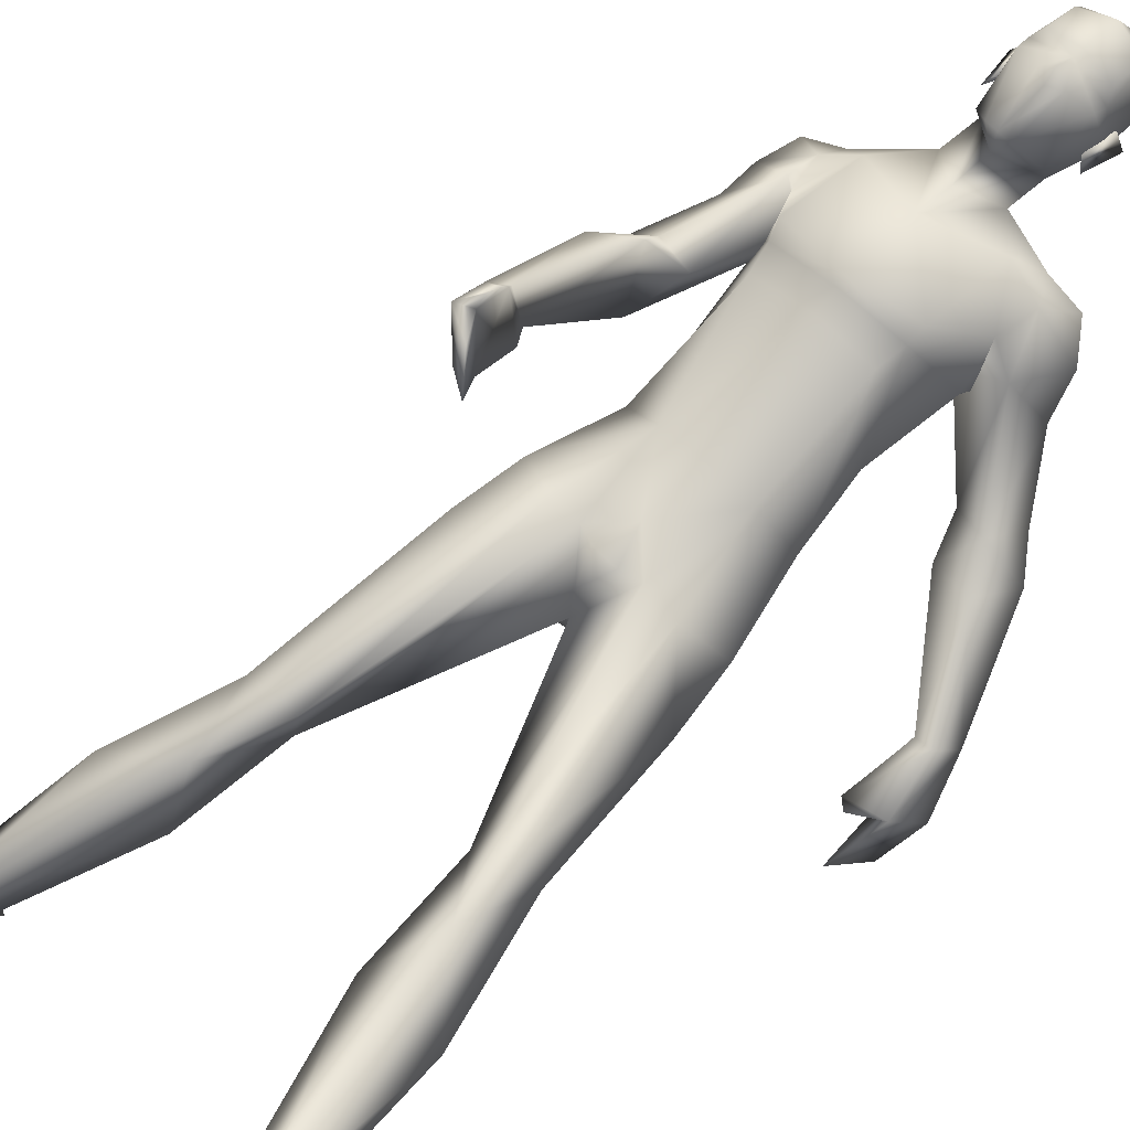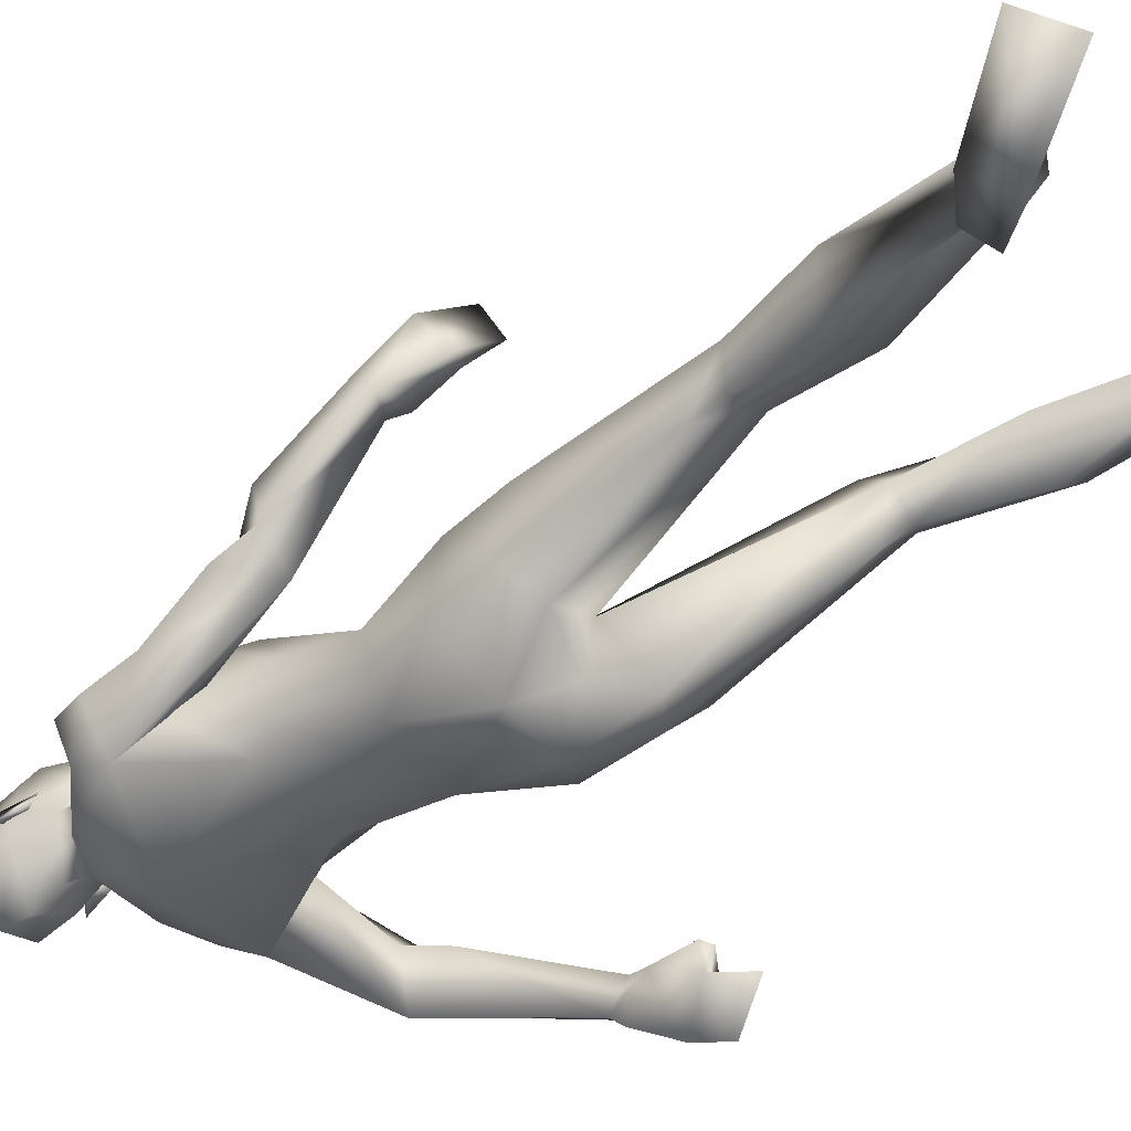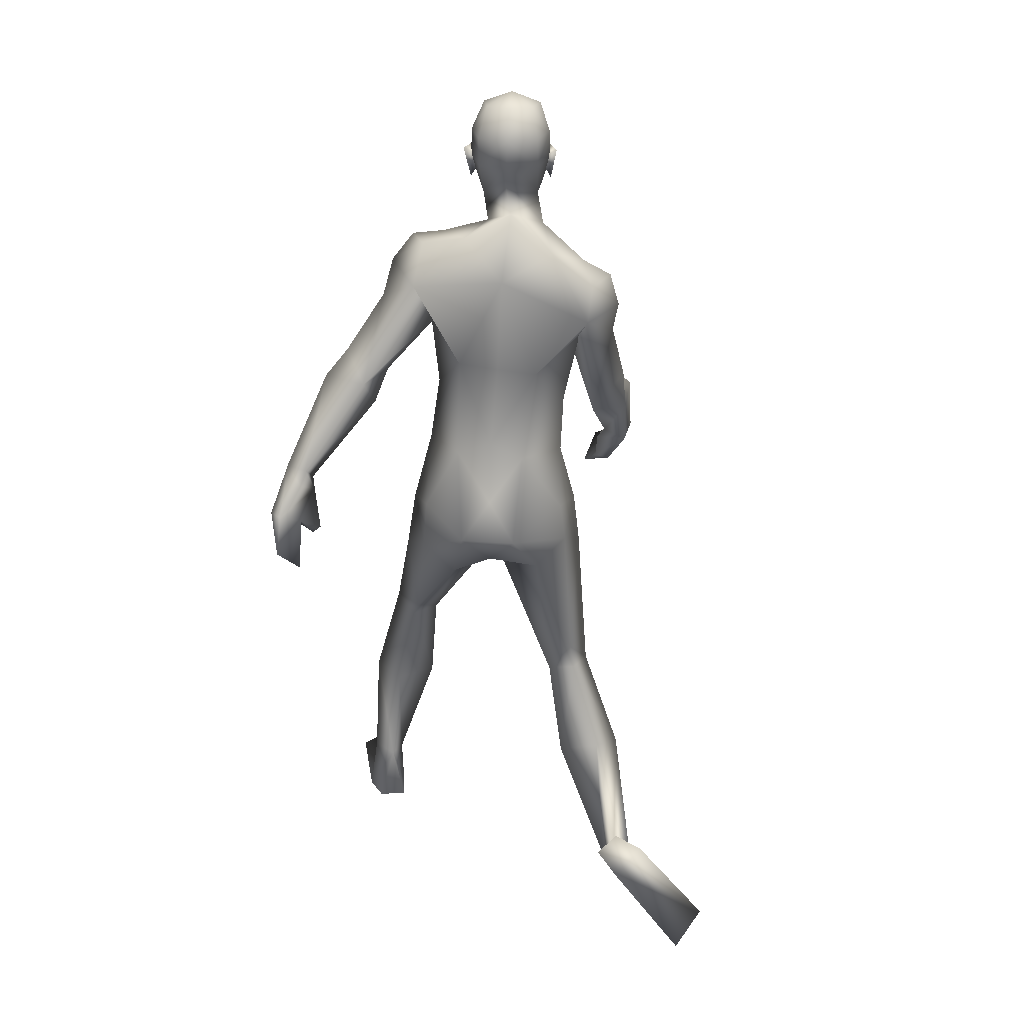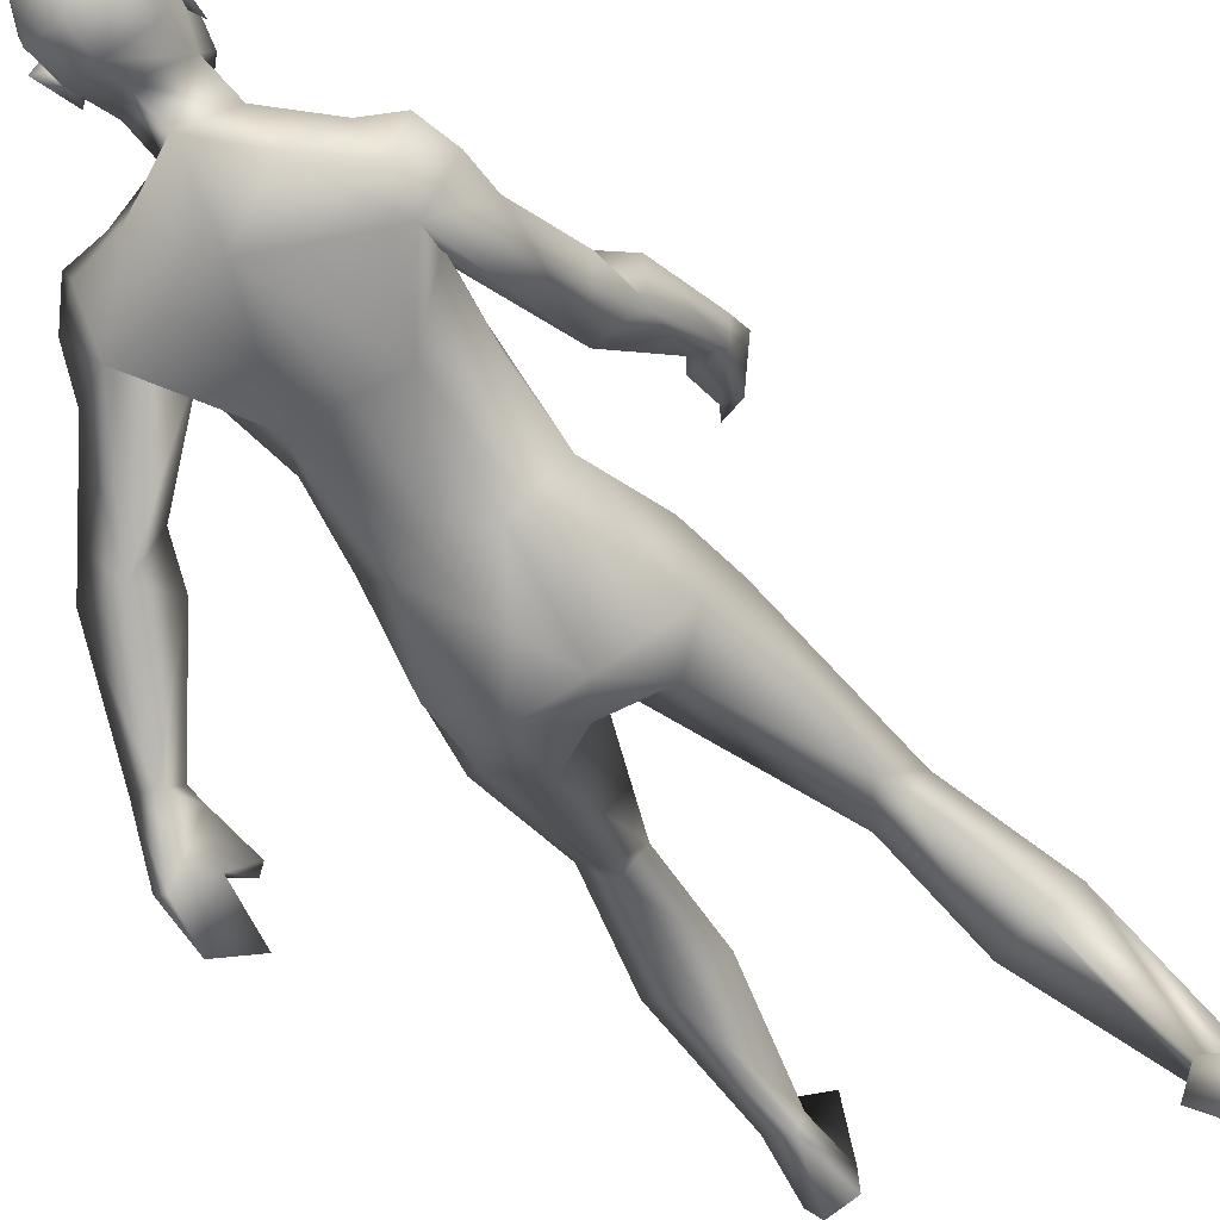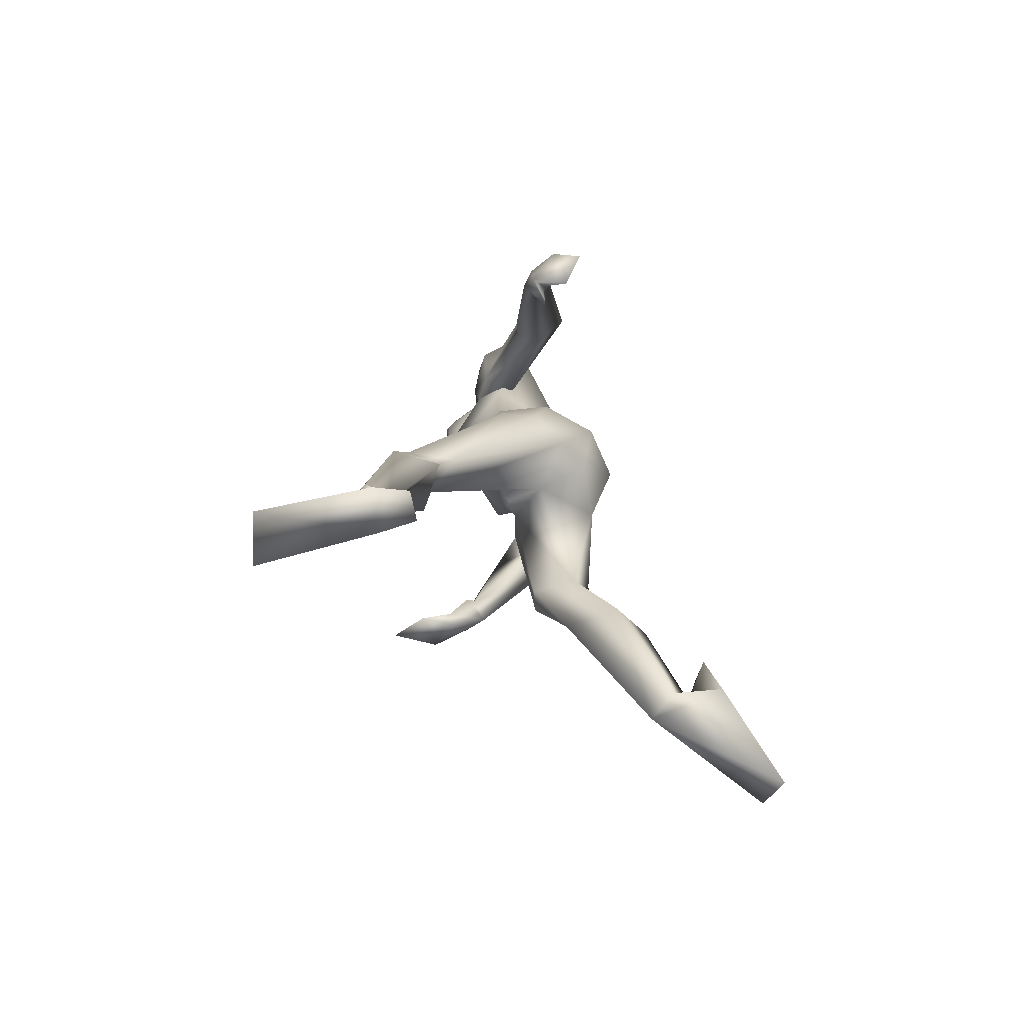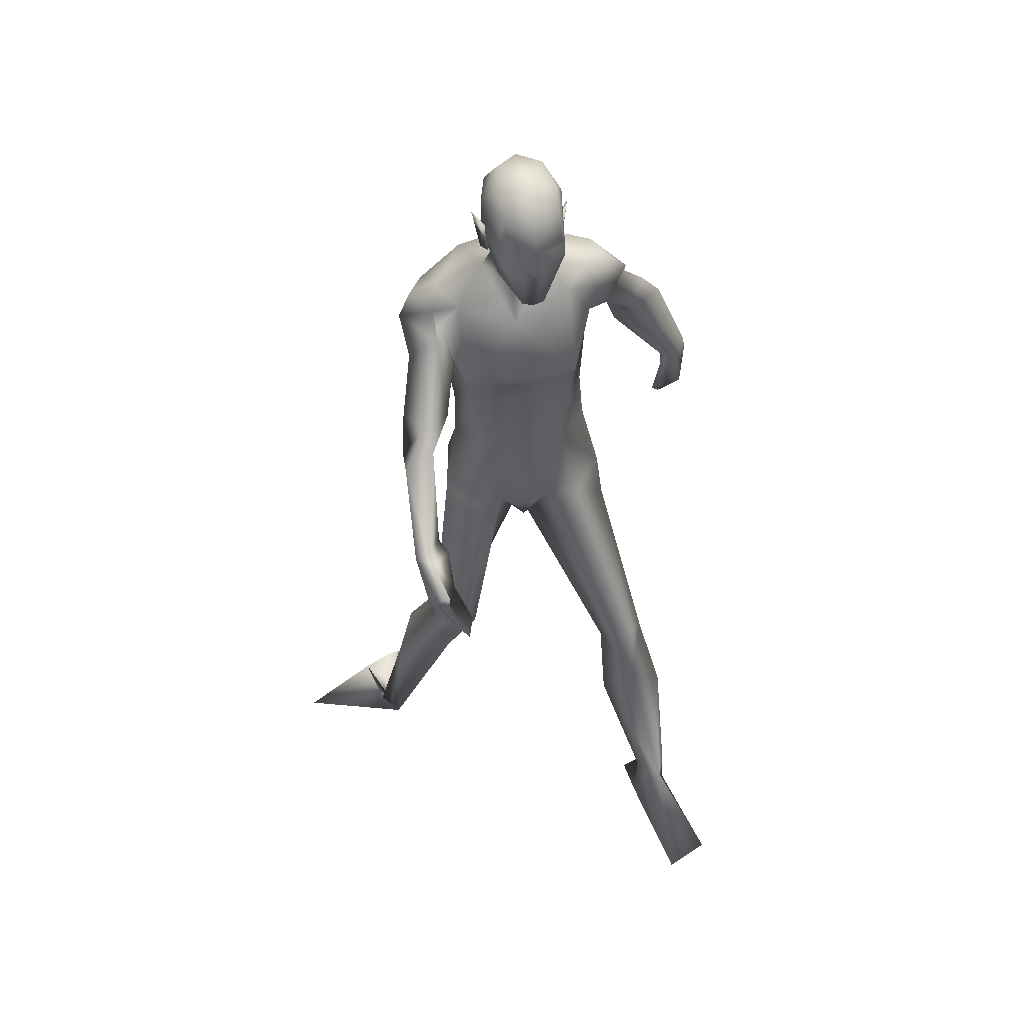
<metadata>
{"format":"obj","ext":"obj","renderer":"f3d","projection":"perspective","resolution":1024,"background":"white","views":[{"elev":69.9,"azim":45.5,"up":"+Z"},{"elev":-52.2,"azim":-52.7,"up":"+Z"},{"elev":32.1,"azim":-174.0,"up":"+Y"},{"elev":-57.1,"azim":-143.5,"up":"+Z"},{"elev":-74.4,"azim":113.8,"up":"+Y"},{"elev":43.6,"azim":-11.3,"up":"+Y"}]}
</metadata>
<code>
o Man_Body
v 0.004784 4.329 -0.1878
v 0.2578 4.253 -0.206
v -0.2399 4.237 -0.2251
v 0.5084 4.2 0.1286
v -0.5073 4.167 0.08962
v 0.2743 4.156 0.3328
v -0.2845 4.138 0.3113
v -0.008495 4.129 0.4436
v -0.07701 5.655 -0.1335
v 0.2203 5.917 0.0463
v -0.4353 5.844 -0.000322
v 0.2816 5.713 0.5172
v -0.518 5.632 0.4632
v -0.1265 5.526 0.6175
v 0.2883 5.04 0.6604
v -0.4766 4.99 0.6014
v -0.09776 5.014 0.6785
v -0.03396 4.904 -0.05628
v 0.257 4.923 -0.03101
v -0.3255 4.885 -0.07589
v 0.4513 4.638 0.2381
v -0.52 4.574 0.1633
v 0.2683 4.868 0.6449
v -0.4325 4.823 0.5909
v -0.0859 4.867 0.649
v 0.3019 5.137 0.7216
v -0.5119 5.084 0.6589
v -0.1039 5.063 0.7161
v -0.1117 6.063 0.1733
v 0.08338 5.923 0.3945
v -0.3307 5.926 0.373
v -0.1316 5.778 0.516
v 0.6547 2.38 0.9293
v -0.4169 2.139 0.2995
v 0.9192 2.261 0.7325
v -0.7404 2.125 0.1652
v 0.1906 3.572 0.3506
v -0.1906 3.572 0.3506
v 0.005603 3.316 0.04475
v 0.3045 3.199 -0.2618
v -0.3544 3.285 -0.2524
v 1.192 0.5178 0.8184
v -1.185 0.5241 -0.3923
v 1.029 0.4861 0.7251
v -1.061 0.5361 -0.5365
v 0.9614 0.5084 0.8217
v -0.9659 0.5167 -0.4655
v 1.112 0.5248 0.9917
v -1.058 0.4587 -0.2654
v 0.469 5.431 0.4157
v -0.6669 5.357 0.3281
v 0.127 6.101 0.5006
v -0.2727 6.141 0.504
v -0.08586 5.946 0.6717
v -0.05665 6.276 0.29
v 0.6306 5.367 0.2768
v -0.684 5.334 0.4515
v 0.5342 5.837 0.1082
v -0.7301 5.585 -0.004376
v 0.5154 5.653 0.4412
v -0.6926 5.537 0.3512
v 0.5821 5.576 -0.09268
v -0.7109 5.361 -0.1197
v 0.8262 5.449 0.02364
v -0.8753 5.112 0.2984
v 0.6418 5.811 0.3433
v -0.8492 5.604 0.2142
v 0.4194 5.822 0.3898
v -0.6472 5.693 0.2502
v 0.4992 5.214 0.2018
v -0.5 5.224 0.2222
v 0.9648 4.927 -0.1777
v -0.8104 4.656 0.6437
v 1.06 5.128 -0.2683
v -0.9615 4.654 0.4573
v 0.8932 5.001 -0.5764
v 0.7661 4.97 -0.2446
v -0.6339 4.67 0.5235
v 1.436 4.134 -0.4441
v -1.007 3.824 1.147
v 1.508 4.262 -0.5464
v -0.9667 3.763 0.984
v 1.355 4.278 -0.6409
v -0.8024 3.839 0.9928
v 1.331 4.141 -0.4854
v -0.9136 3.886 1.162
v 1.098 4.694 -0.233
v -1.004 4.402 0.7762
v 1.216 4.941 -0.345
v -0.9852 4.345 0.4859
v -0.7376 4.375 0.3512
v 0.8579 4.73 -0.3265
v -0.792 4.552 0.7915
v 0 3.378 -0.3308
v 0.6493 3.649 0.1155
v -0.6109 3.654 0.2207
v -0 3.748 0.418
v 0.5064 3.786 -0.2319
v -0.5315 3.782 -0.1436
v 0.1979 3.639 -0.4958
v -0.1979 3.639 -0.4958
v 0.4199 3.543 0.3615
v -0.3463 3.553 0.4231
v 0 3.893 -0.3341
v 0.5487 3.371 -0.1586
v -0.5644 3.433 -0.05913
v 0.818 1.87 0.9412
v -0.6294 1.704 0.1383
v 1.12 1.52 0.7132
v -1.025 1.479 -0.1033
v 0.895 1.558 0.4623
v -0.8789 1.621 -0.3749
v 0.6419 1.506 0.6969
v -0.5771 1.478 -0.2732
v 0.7634 2.182 0.5541
v -0.6582 2.182 -0.0636
v -0.0684 6.819 0.6752
v -0.0614 6.688 0.9239
v -0.05937 6.444 0.9992
v -0.05977 6.387 0.9861
v 0.0207 6.255 0.9698
v -0.1411 6.255 0.9744
v -0.06175 5.93 0.9235
v 0.01315 5.935 0.9036
v -0.1377 5.935 0.9078
v 0.1615 6.303 0.8863
v -0.2864 6.303 0.899
v 0.1686 6.384 0.8406
v -0.296 6.384 0.8538
v 0.1327 6.64 0.8319
v -0.2605 6.64 0.8431
v 0.14 6.734 0.6891
v -0.2757 6.734 0.7009
v 0.08914 6.782 0.445
v -0.2388 6.782 0.4543
v 0.2127 6.582 0.5129
v -0.3585 6.583 0.5291
v 0.2204 6.375 0.5382
v -0.3649 6.375 0.5548
v -0.08281 6.428 0.1735
v -0.08233 6.622 0.1873
v -0.07763 6.804 0.3502
v 1.238 0.1274 0.7192
v -1.283 0.7395 -0.6139
v 1.112 0.168 0.5153
v -1.075 0.8664 -0.6155
v 0.95 0.1199 0.8076
v -1.093 0.5709 -0.7774
v 1.107 -0.0273 1.595
v -1.625 -0.02974 -0.931
v 1.427 -0.009834 1.447
v -1.809 0.1992 -0.7348
v 0.9135 0.1663 0.5571
v -0.935 0.7662 -0.7223
v -0.06045 6.21 0.965
v -0.05751 6.257 1.068
v 0.1273 6.437 0.9257
v -0.2499 6.437 0.9365
v 0.2679 6.454 0.4601
v -0.4167 6.454 0.4796
v 0.2155 6.439 0.6139
v -0.3556 6.439 0.6301
v 0.1939 6.234 0.6234
v -0.3337 6.234 0.6383
v 0.2244 6.21 0.5253
v -0.3697 6.211 0.5421
v 0.1488 6.347 0.5587
v -0.2923 6.348 0.5712
v 0.1382 6.375 0.3297
v -0.2947 6.376 0.3419
v 0.1333 6.6 0.2769
v -0.2925 6.601 0.289
v 0.7102 2.342 0.4519
v -0.6262 2.377 -0.06398
v 0.8053 2.397 0.9207
v -0.56 2.14 0.3501
v 0.5918 2.179 0.6973
v -0.4507 2.118 -0.0113
v 1.605 3.975 -0.7774
v -0.8239 3.462 1.169
v 1.51 3.795 -0.5539
v -0.9494 3.584 1.415
v 1.535 3.73 -0.9729
v -0.6168 3.324 1.371
v 1.413 3.504 -0.7931
v -0.6898 3.427 1.658
v 1.338 3.692 -0.578
v -0.8295 3.666 1.556
v 1.522 3.975 -0.8441
v -0.7221 3.492 1.177
v 1.418 3.807 -0.6073
v -0.8535 3.632 1.418
v 1.379 4.195 -0.7317
v -0.7392 3.742 1.041
v 1.321 4.043 -0.5073
v -0.8871 3.846 1.251
v 1.281 3.736 -0.5618
v -0.8119 3.734 1.535
v 0.7107 3.239 0.07431
v -0.6543 3.257 0.2382
v -0.2709 6.056 0.6669
v 0.1327 6.056 0.6554
v -0.07785 3.527 0.3904
v 0.07785 3.527 0.3904
v -0 3.354 0.3296
v -0.9195 5.388 0.1622
v 0.7817 5.647 0.2245
v 0.3897 5.283 0.1899
v -0.6358 5.14 0.1143
f 50 26 15
f 16 27 51
f 68 30 12
f 13 31 69
f 50 12 26
f 27 13 51
f 10 58 62
f 63 59 11
f 60 66 68
f 69 67 61
f 9 62 19
f 20 63 9
f 19 18 9
f 9 18 20
f 10 62 9
f 9 63 11
f 68 12 60
f 61 13 69
f 98 4 95
f 96 5 99
f 98 2 4
f 5 3 99
f 72 87 89
f 90 88 73
f 72 89 74
f 75 90 73
f 77 92 72
f 73 93 78
f 92 87 72
f 73 88 93
f 37 102 6
f 7 103 38
f 39 94 40
f 41 94 39
f 104 1 2
f 3 1 104
f 95 105 98
f 99 106 96
f 100 98 105
f 106 99 101
f 100 104 2
f 3 104 101
f 2 98 100
f 101 99 3
f 6 102 95
f 96 103 7
f 95 4 6
f 7 5 96
f 107 175 33
f 34 176 108
f 177 173 115
f 116 174 178
f 173 35 115
f 116 36 174
f 118 132 117
f 117 133 118
f 132 134 117
f 117 135 133
f 134 142 117
f 117 142 135
f 149 151 48
f 49 152 150
f 145 153 44
f 45 154 146
f 120 156 121
f 122 156 120
f 121 156 155
f 155 156 122
f 54 124 123
f 123 125 54
f 155 123 121
f 122 123 155
f 123 124 121
f 122 125 123
f 147 143 151
f 152 144 148
f 147 151 149
f 150 152 148
f 143 147 145
f 146 148 144
f 147 153 145
f 146 154 148
f 44 153 147
f 148 154 45
f 44 147 46
f 47 148 45
f 48 151 143
f 144 152 49
f 48 143 42
f 43 144 49
f 48 46 147
f 148 47 49
f 48 147 149
f 150 148 49
f 44 42 143
f 144 43 45
f 44 143 145
f 146 144 45
f 130 136 132
f 133 137 131
f 136 134 132
f 133 135 137
f 119 130 118
f 118 131 119
f 121 126 120
f 120 127 122
f 126 128 120
f 120 129 127
f 107 33 177
f 178 34 108
f 107 177 113
f 114 178 108
f 48 107 113
f 114 108 49
f 48 113 46
f 47 114 49
f 113 177 115
f 116 178 114
f 113 115 111
f 112 116 114
f 46 113 111
f 112 114 47
f 46 111 44
f 45 112 47
f 111 115 109
f 110 116 112
f 115 35 109
f 110 36 116
f 44 111 109
f 110 112 45
f 44 109 42
f 43 110 45
f 109 35 107
f 108 36 110
f 35 175 107
f 108 176 36
f 42 109 48
f 49 110 43
f 109 107 48
f 49 108 110
f 100 105 40
f 41 106 101
f 100 40 94
f 94 41 101
f 76 83 92
f 93 84 91
f 83 85 92
f 93 86 84
f 76 92 77
f 78 93 91
f 92 85 87
f 88 86 93
f 85 79 87
f 88 80 86
f 89 81 83
f 84 82 90
f 89 83 76
f 91 84 90
f 74 89 76
f 91 90 75
f 87 79 81
f 82 80 88
f 87 81 89
f 90 82 88
f 56 60 50
f 51 61 57
f 60 12 50
f 51 13 61
f 56 77 72
f 73 78 57
f 62 64 76
f 91 65 63
f 64 74 76
f 91 75 65
f 64 56 72
f 73 57 65
f 64 72 74
f 75 73 65
f 10 68 58
f 59 69 11
f 68 66 58
f 59 67 69
f 10 29 30
f 31 29 11
f 10 30 68
f 69 31 11
f 15 23 21
f 22 24 16
f 30 29 55
f 55 29 31
f 30 55 52
f 53 55 31
f 32 30 52
f 53 31 32
f 32 52 54
f 54 53 32
f 12 30 14
f 14 31 13
f 30 32 14
f 14 32 31
f 26 12 14
f 14 13 27
f 26 14 28
f 28 14 27
f 15 26 28
f 28 27 16
f 15 28 17
f 17 28 16
f 23 15 17
f 17 16 24
f 23 17 25
f 25 17 24
f 6 23 25
f 25 24 7
f 6 25 8
f 8 25 7
f 4 21 23
f 24 22 5
f 4 23 6
f 7 24 5
f 2 19 4
f 5 20 3
f 19 21 4
f 5 22 20
f 1 18 19
f 18 1 20
f 2 1 19
f 20 1 3
f 130 157 128
f 129 158 131
f 157 120 128
f 129 120 158
f 120 157 119
f 119 158 120
f 157 130 119
f 119 131 158
f 138 128 126
f 127 129 139
f 52 55 140
f 140 55 53
f 9 29 10
f 11 29 9
f 141 142 134
f 135 142 141
f 128 138 136
f 137 139 129
f 136 130 128
f 129 131 137
f 118 130 132
f 133 131 118
f 6 8 97
f 97 8 7
f 97 37 6
f 7 38 97
f 159 167 161
f 162 168 160
f 161 167 163
f 164 168 162
f 163 167 165
f 166 168 164
f 165 167 159
f 160 168 166
f 140 169 52
f 53 170 140
f 169 138 52
f 53 139 170
f 136 171 134
f 135 172 137
f 171 141 134
f 135 141 172
f 105 173 40
f 41 174 106
f 177 40 173
f 174 41 178
f 181 187 191
f 192 188 182
f 181 191 185
f 186 192 182
f 179 183 189
f 190 184 180
f 79 195 197
f 198 196 80
f 195 79 85
f 86 80 196
f 81 193 83
f 84 194 82
f 81 179 189
f 190 180 82
f 81 189 193
f 194 190 82
f 195 191 197
f 198 192 196
f 191 187 197
f 198 188 192
f 183 185 191
f 192 186 184
f 183 191 189
f 190 192 184
f 181 79 197
f 198 80 182
f 181 197 187
f 188 198 182
f 179 181 183
f 184 182 180
f 181 185 183
f 184 186 182
f 175 102 33
f 34 103 176
f 102 37 33
f 34 38 103
f 39 177 37
f 38 178 39
f 177 33 37
f 38 34 178
f 40 177 39
f 39 178 41
f 141 171 169
f 170 172 141
f 141 169 140
f 140 170 141
f 138 169 136
f 137 170 139
f 169 171 136
f 137 172 170
f 161 165 159
f 160 166 162
f 161 163 165
f 166 164 162
f 195 85 83
f 84 86 196
f 83 193 195
f 196 194 84
f 189 191 195
f 196 192 190
f 195 193 189
f 190 194 196
f 81 79 181
f 182 80 82
f 181 179 81
f 82 180 182
f 35 199 175
f 95 199 105
f 200 36 176
f 200 96 106
f 174 36 200
f 200 106 174
f 103 96 200
f 200 176 103
f 102 175 199
f 199 95 102
f 173 105 199
f 199 35 173
f 125 201 54
f 201 53 54
f 52 202 54
f 202 124 54
f 138 126 202
f 202 52 138
f 139 53 201
f 201 127 139
f 124 202 126
f 126 121 124
f 127 201 125
f 125 122 127
f 204 37 97
f 97 38 203
f 206 67 59
f 206 65 57
f 66 207 58
f 64 207 56
f 60 56 207
f 207 66 60
f 61 67 206
f 206 57 61
f 62 58 207
f 207 64 62
f 63 65 206
f 206 59 63
f 50 208 56
f 208 77 56
f 76 77 208
f 208 62 76
f 15 21 70
f 70 50 15
f 62 70 19
f 70 21 19
f 209 22 16
f 16 51 209
f 63 20 209
f 20 22 209
f 71 78 91
f 91 63 71
f 51 57 71
f 57 78 71
f 51 63 209
f 51 71 63
f 50 70 62
f 50 62 208
f 94 101 100
f 100 101 104
f 97 203 204
f 204 203 205
f 205 37 204
f 38 205 203
f 37 205 39
f 205 38 39

</code>
